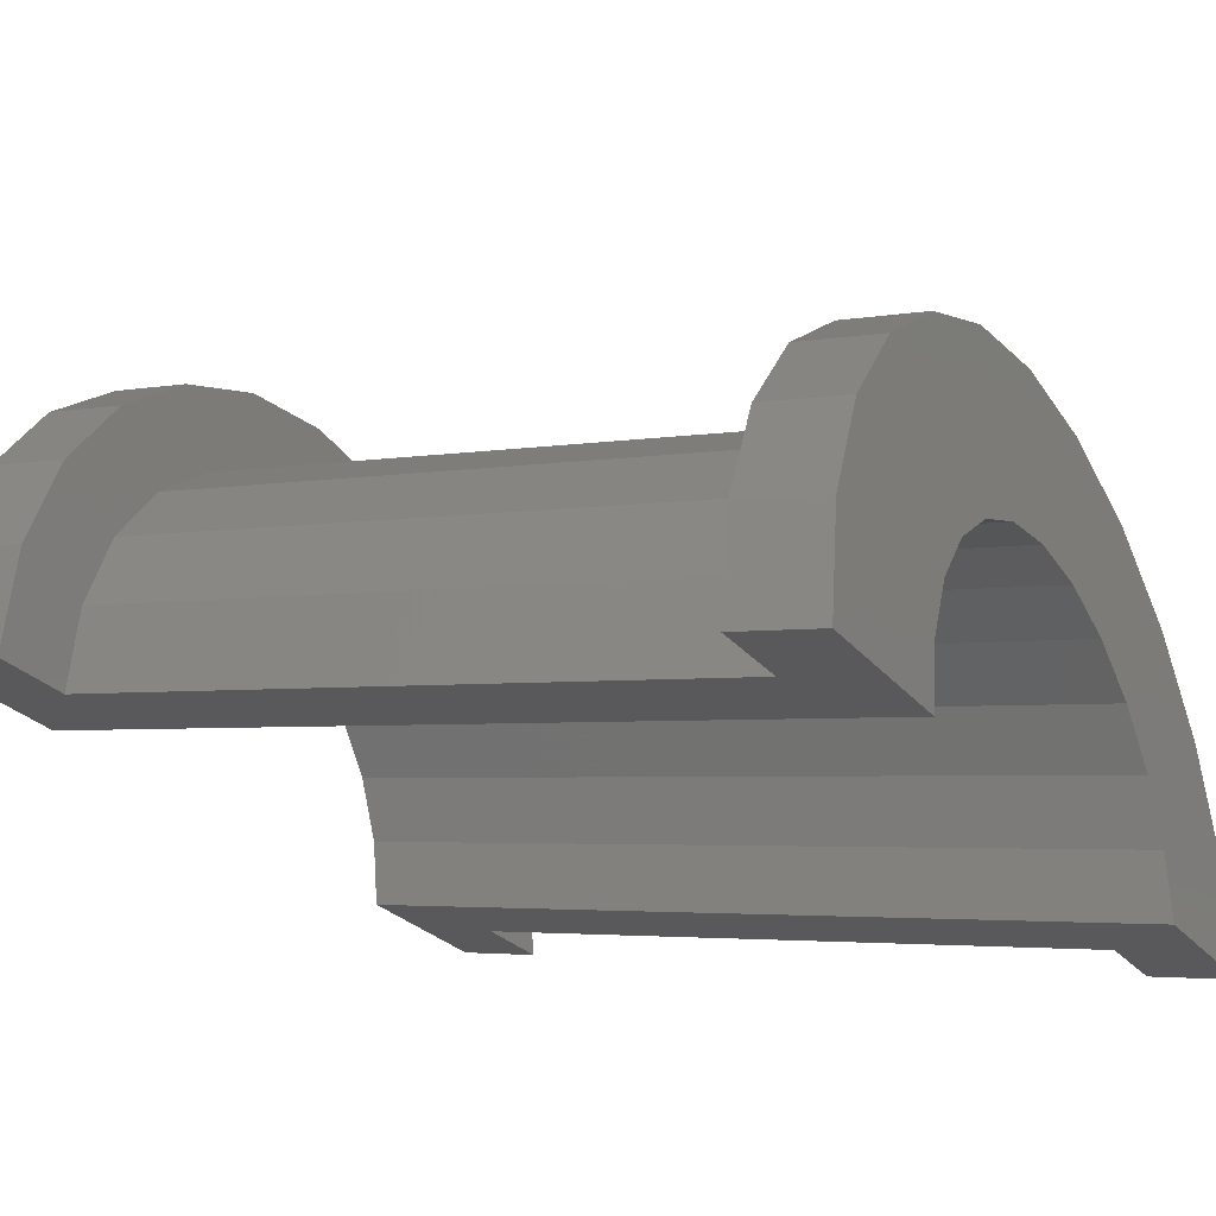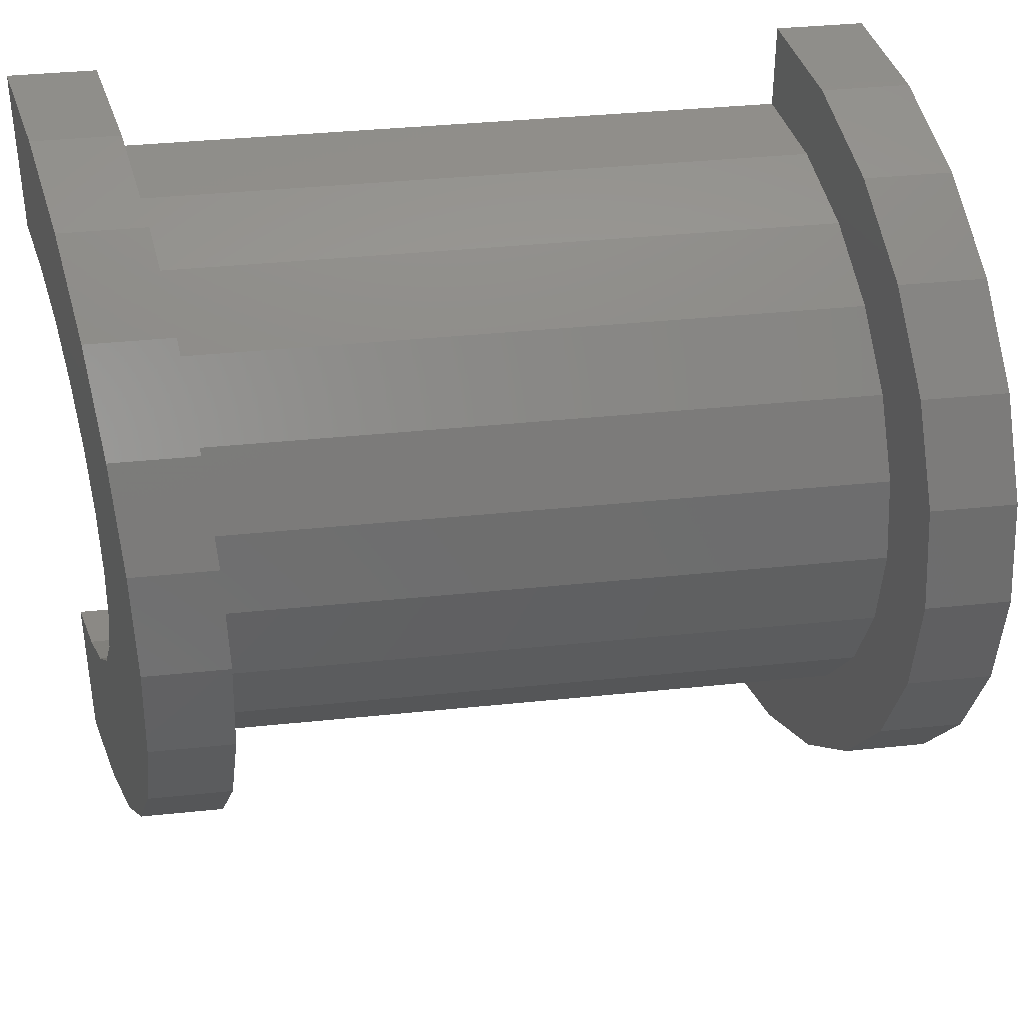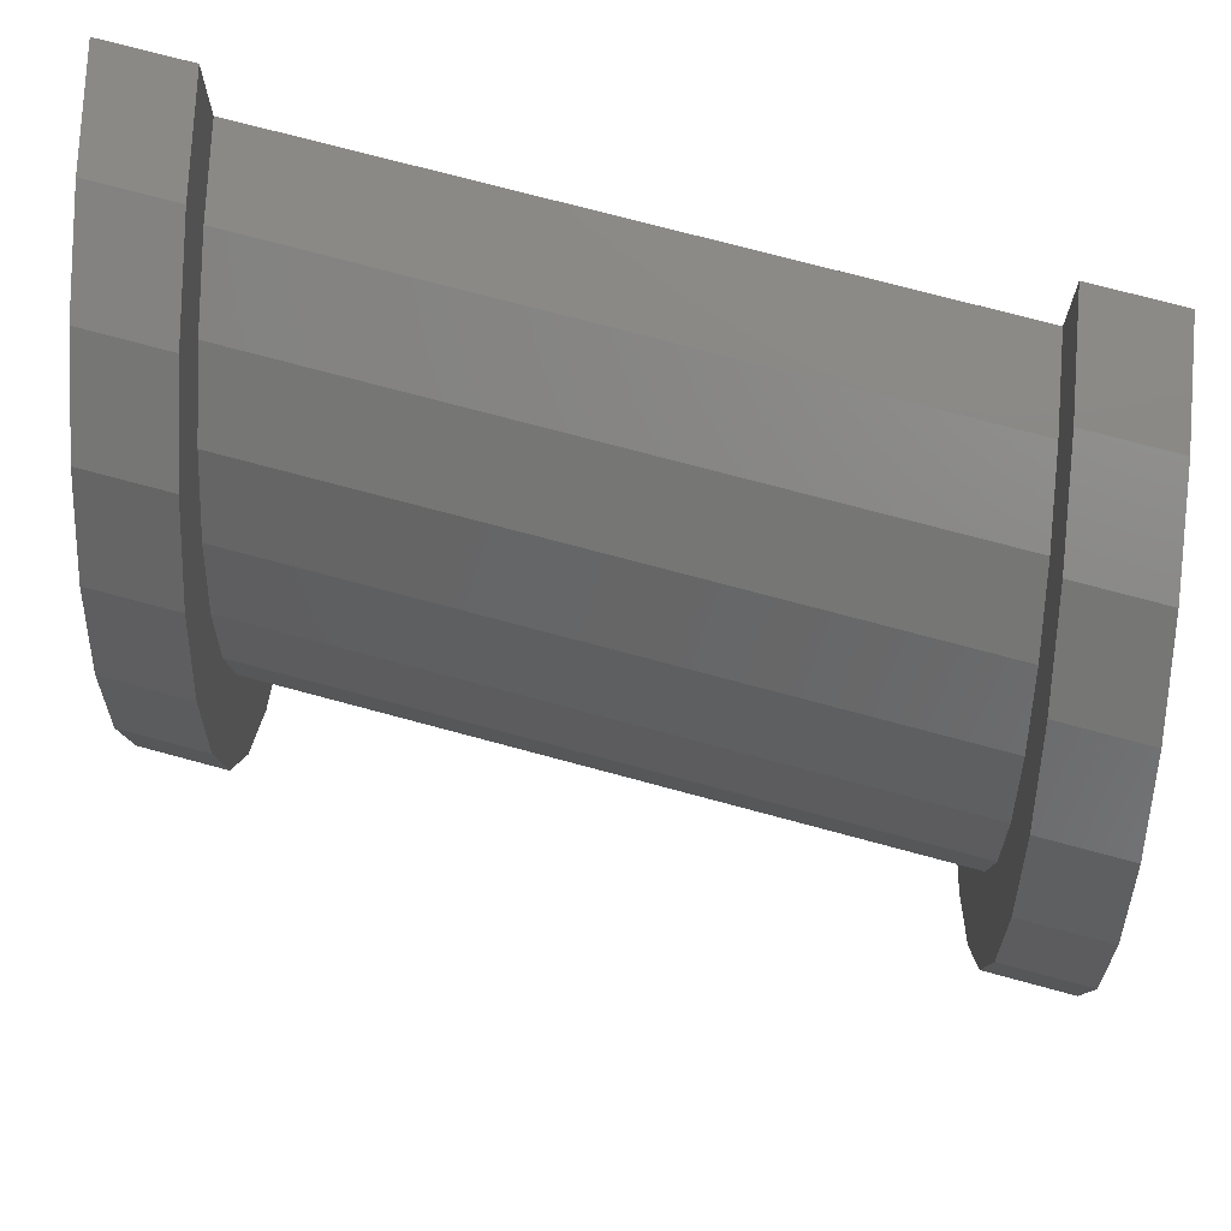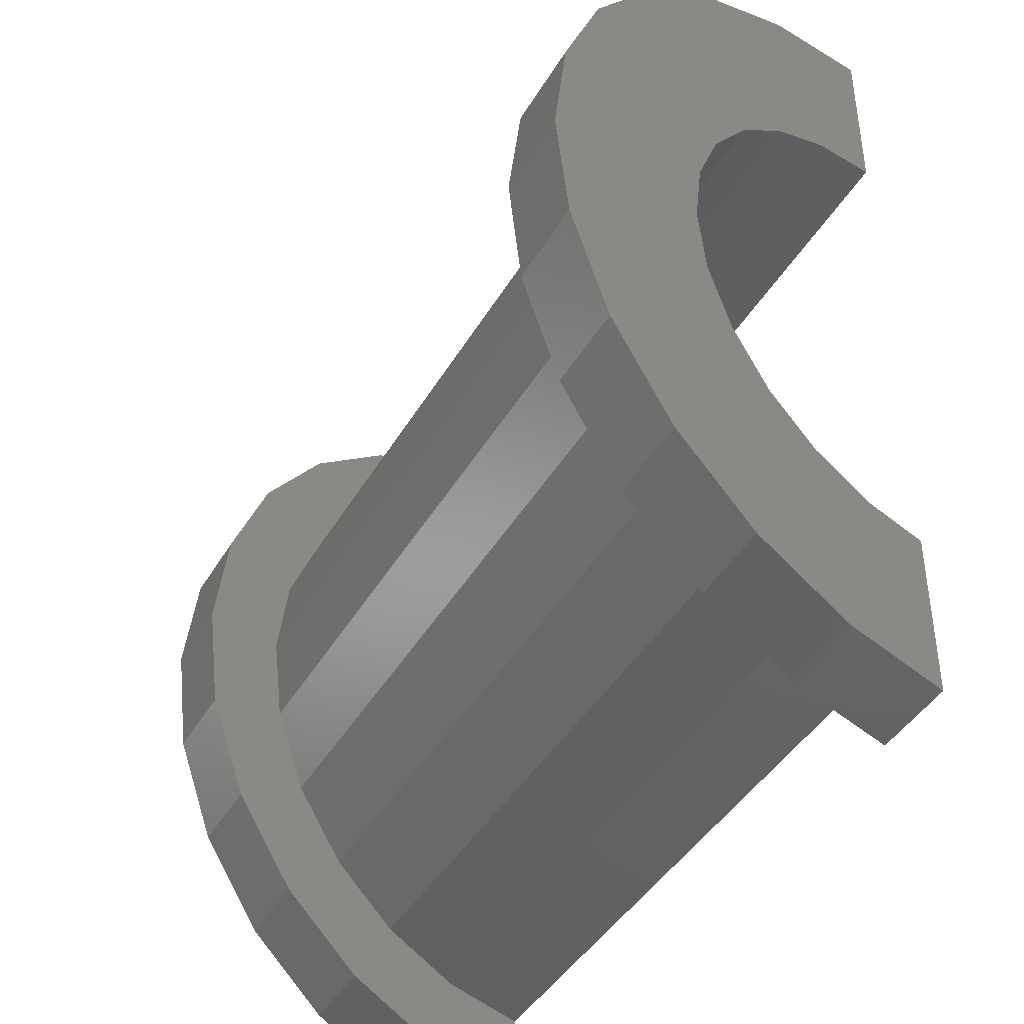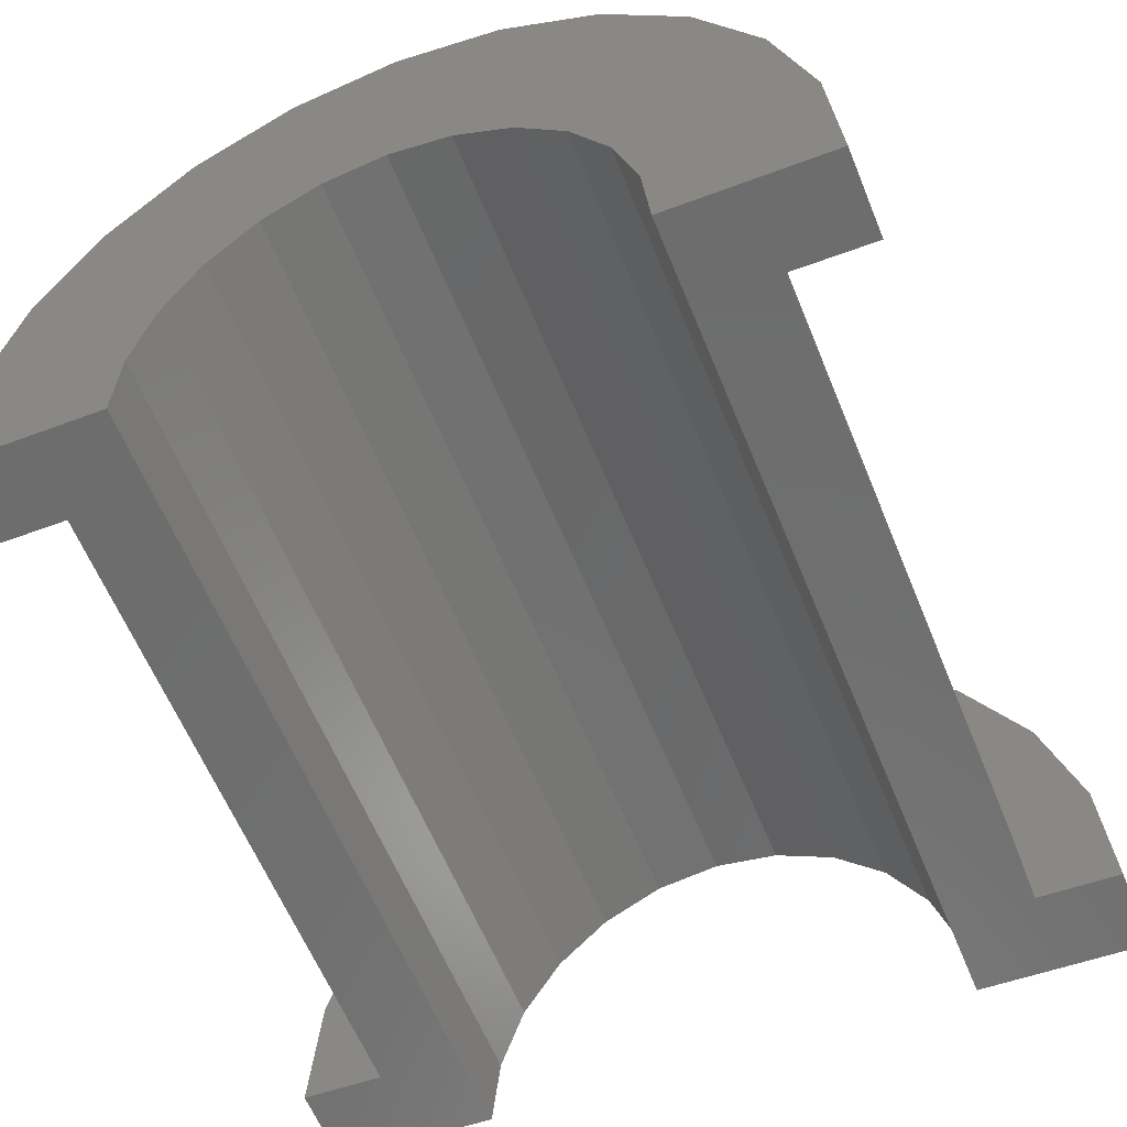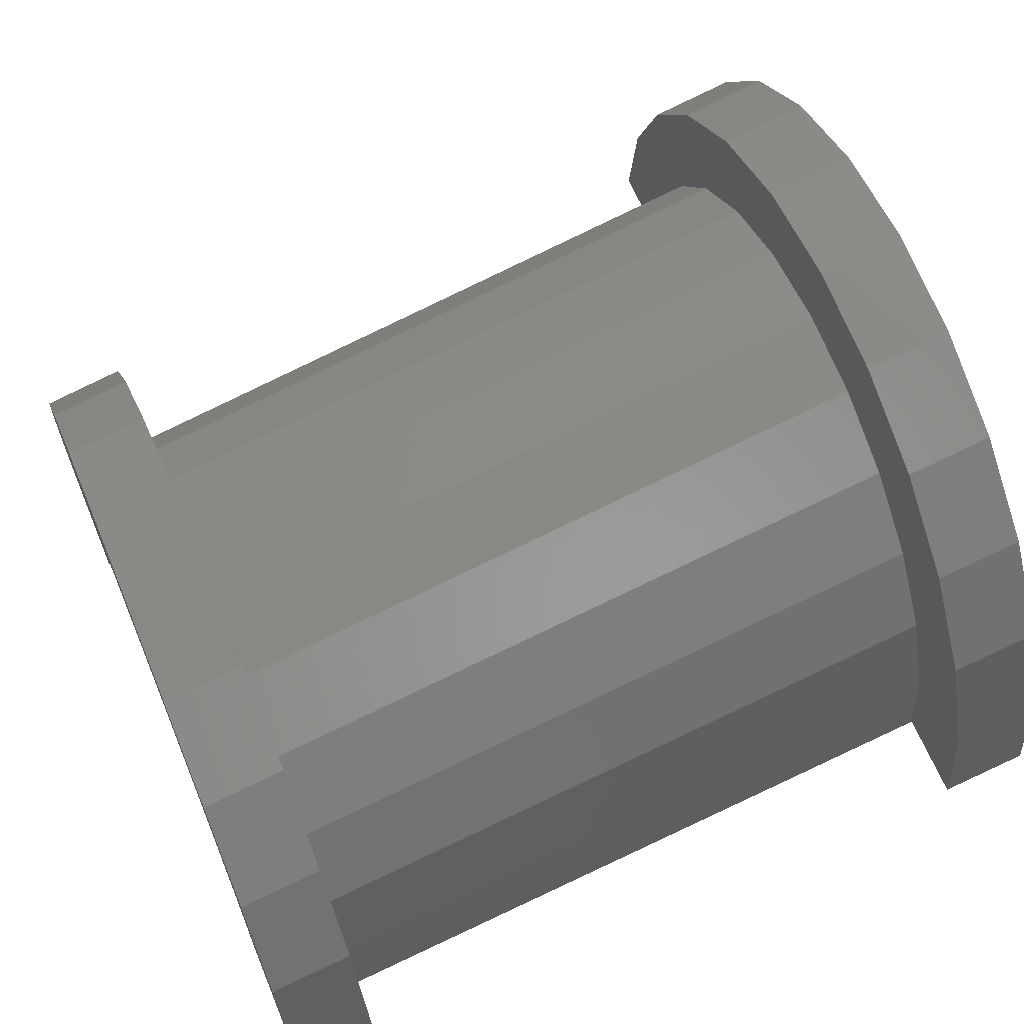
<metadata>
{"format":"stl","ext":"stl","renderer":"f3d","projection":"perspective","resolution":1024,"background":"white","views":[{"elev":-26.1,"azim":-150.3,"up":"+Z"},{"elev":37.6,"azim":-19.1,"up":"+Y"},{"elev":72.3,"azim":3.7,"up":"+Y"},{"elev":-42.5,"azim":50.3,"up":"+Y"},{"elev":-49.6,"azim":112.9,"up":"+Z"},{"elev":64.2,"azim":-22.7,"up":"+Z"}]}
</metadata>
<code>
# stl→obj: 104 verts, 204 faces
v 1 1.035 4.067
v 8.827 0 5.796
v 8.827 1.035 5.66
v 1 0 4.204
v 1 -3.864 1.239
v 8.827 -4 1.796
v 8.827 -3.864 2.832
v 1 -4 0.2035
v 8.827 3.464 3.796
v 1 2.828 3.032
v 8.827 2.828 4.625
v 1 3.464 2.204
v 8.827 2 5.261
v 1 2 3.668
v 8.827 3.864 2.832
v 1 3.864 1.239
v 1 -2.828 3.032
v 8.827 -3.464 3.796
v 8.827 -2.828 4.625
v 1 -3.464 2.204
v -1.724e-16 2.898 0.7765
v -2.873e-16 4.83 1.294
v 0 5 0
v -5.551e-16 4.33 2.5
v 0 3 0
v -3.331e-16 2.598 1.5
v -7.85e-16 3.536 3.536
v -4.71e-16 2.121 2.121
v -9.615e-16 2.5 4.33
v -5.769e-16 1.5 2.598
v -1.072e-15 1.294 4.83
v -6.434e-16 0.7765 2.898
v -6.661e-16 0 3
v -1.11e-15 0 5
v -6.434e-16 -0.7765 2.898
v -1.072e-15 -1.294 4.83
v -5.769e-16 -1.5 2.598
v -9.615e-16 -2.5 4.33
v -4.71e-16 -2.121 2.121
v -7.85e-16 -3.536 3.536
v -3.331e-16 -2.598 1.5
v -5.551e-16 -4.33 2.5
v -1.724e-16 -2.898 0.7765
v -2.873e-16 -4.83 1.294
v 0 -3 0
v 0 -5 0
v 8.827 4 1.796
v 1 4 0.2035
v 1 -2 3.668
v 8.827 -2 5.261
v 8.827 -1.035 5.66
v 1 -1.035 4.067
v 9.827 0 5
v 9.827 0.7765 4.898
v 9.827 2.598 3.5
v 9.827 2.121 4.121
v 9.827 1.5 4.598
v 9.827 2.898 2.776
v 9.827 -2.598 3.5
v 9.827 -2.121 4.121
v 9.827 3 2
v 9.827 -2.898 2.776
v 9.827 -1.5 4.598
v 9.827 -0.7765 4.898
v 9.827 -3 2
v 1 0 5.204
v 1 1.294 5.033
v 1 -4.83 1.498
v 1 -4.33 2.704
v 1 5 0.2035
v 1 4.83 1.498
v 1 2.5 4.534
v 1 -1.294 5.033
v 1 -3.536 3.739
v 1 4.33 2.704
v 1 3.536 3.739
v 1 -2.5 4.534
v 1 -5 0.2035
v 8.827 1.294 6.626
v 9.827 0 7
v 9.827 1.294 6.83
v 8.827 0 6.796
v 8.827 4.83 3.091
v 8.827 5 1.796
v 8.827 4.33 4.296
v 8.827 3.536 5.332
v 8.827 2.5 6.127
v 8.827 -1.294 6.626
v 8.827 -2.5 6.127
v 8.827 -3.536 5.332
v 8.827 -4.33 4.296
v 8.827 -4.83 3.091
v 8.827 -5 1.796
v 9.827 4.33 4.5
v 9.827 3.536 5.536
v 9.827 4.83 3.294
v 9.827 5 2
v 9.827 2.5 6.33
v 9.827 -1.294 6.83
v 9.827 -2.5 6.33
v 9.827 -3.536 5.536
v 9.827 -4.33 4.5
v 9.827 -4.83 3.294
v 9.827 -5 2
f 1 2 3
f 2 1 4
f 5 6 7
f 6 5 8
f 9 10 11
f 10 9 12
f 10 13 11
f 13 10 14
f 15 12 9
f 12 15 16
f 17 18 19
f 18 17 20
f 21 22 23
f 22 21 24
f 21 23 25
f 26 24 21
f 24 26 27
f 28 27 26
f 27 28 29
f 30 29 28
f 30 31 29
f 32 31 30
f 33 31 32
f 33 34 31
f 35 34 33
f 35 36 34
f 37 36 35
f 38 37 39
f 37 38 36
f 40 39 41
f 42 41 43
f 44 43 45
f 39 40 38
f 41 42 40
f 43 44 42
f 44 45 46
f 14 3 13
f 3 14 1
f 47 16 15
f 16 47 48
f 20 7 18
f 7 20 5
f 49 19 50
f 19 49 17
f 4 51 2
f 51 4 52
f 52 50 51
f 50 52 49
f 53 32 54
f 32 53 33
f 28 55 56
f 55 28 26
f 57 28 56
f 28 57 30
f 26 58 55
f 58 26 21
f 59 39 60
f 39 59 41
f 54 30 57
f 30 54 32
f 21 61 58
f 61 21 25
f 62 41 59
f 41 62 43
f 39 63 60
f 63 39 37
f 35 53 64
f 53 35 33
f 65 43 62
f 43 65 45
f 37 64 63
f 64 37 35
f 31 66 67
f 66 31 34
f 42 68 69
f 68 42 44
f 70 22 71
f 22 70 23
f 29 67 72
f 67 29 31
f 66 36 73
f 36 66 34
f 40 69 74
f 69 40 42
f 16 71 75
f 71 16 70
f 70 16 48
f 12 75 76
f 75 12 16
f 76 10 12
f 72 10 76
f 72 14 10
f 67 14 72
f 67 1 14
f 66 1 67
f 66 4 1
f 66 52 4
f 73 52 66
f 73 49 52
f 77 49 73
f 77 17 49
f 74 17 77
f 17 74 20
f 69 20 74
f 20 69 5
f 68 5 69
f 5 68 8
f 8 68 78
f 27 72 76
f 72 27 29
f 71 24 75
f 24 71 22
f 75 27 76
f 27 75 24
f 44 78 68
f 78 44 46
f 73 38 77
f 38 73 36
f 77 40 74
f 40 77 38
f 79 80 81
f 80 79 82
f 15 83 84
f 15 84 47
f 83 15 85
f 9 85 15
f 85 9 86
f 11 86 9
f 11 87 86
f 13 87 11
f 13 79 87
f 3 79 13
f 2 79 3
f 2 82 79
f 51 82 2
f 51 88 82
f 50 88 51
f 50 89 88
f 19 89 50
f 90 19 18
f 19 90 89
f 91 18 7
f 92 7 6
f 18 91 90
f 7 92 91
f 92 6 93
f 94 86 95
f 86 94 85
f 58 96 94
f 55 94 95
f 96 58 97
f 97 58 61
f 94 55 58
f 56 95 98
f 95 56 55
f 98 57 56
f 81 57 98
f 81 54 57
f 80 54 81
f 80 53 54
f 80 64 53
f 99 64 80
f 99 63 64
f 100 63 99
f 63 100 60
f 101 60 100
f 60 101 59
f 102 59 101
f 59 102 62
f 103 62 102
f 62 103 65
f 65 103 104
f 97 83 96
f 83 97 84
f 90 102 101
f 102 90 91
f 82 99 80
f 99 82 88
f 86 98 95
f 98 86 87
f 87 81 98
f 81 87 79
f 96 85 94
f 85 96 83
f 91 103 102
f 103 91 92
f 88 100 99
f 100 88 89
f 92 104 103
f 104 92 93
f 89 101 100
f 101 89 90
f 61 47 97
f 61 48 47
f 25 48 61
f 23 48 25
f 48 23 70
f 97 47 84
f 78 46 8
f 6 104 93
f 104 6 65
f 8 65 6
f 8 45 65
f 45 8 46

</code>
